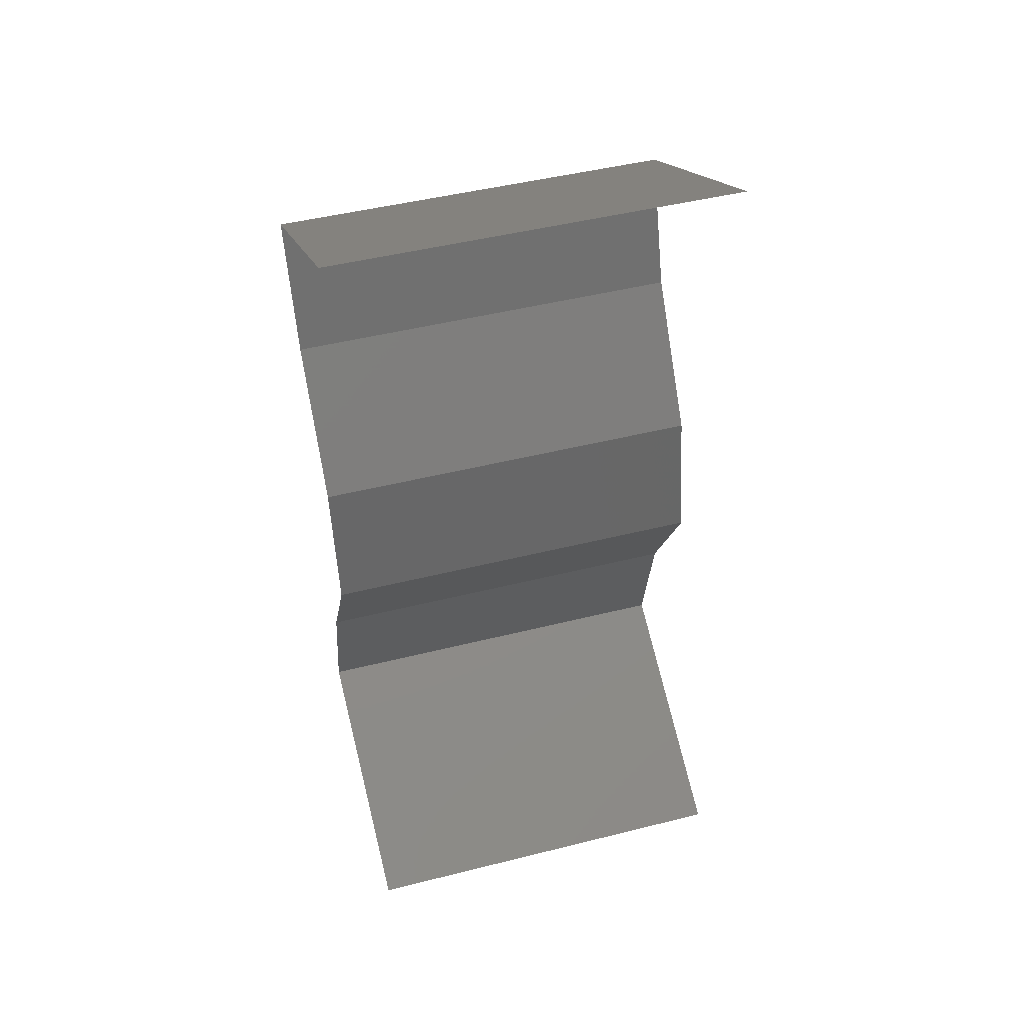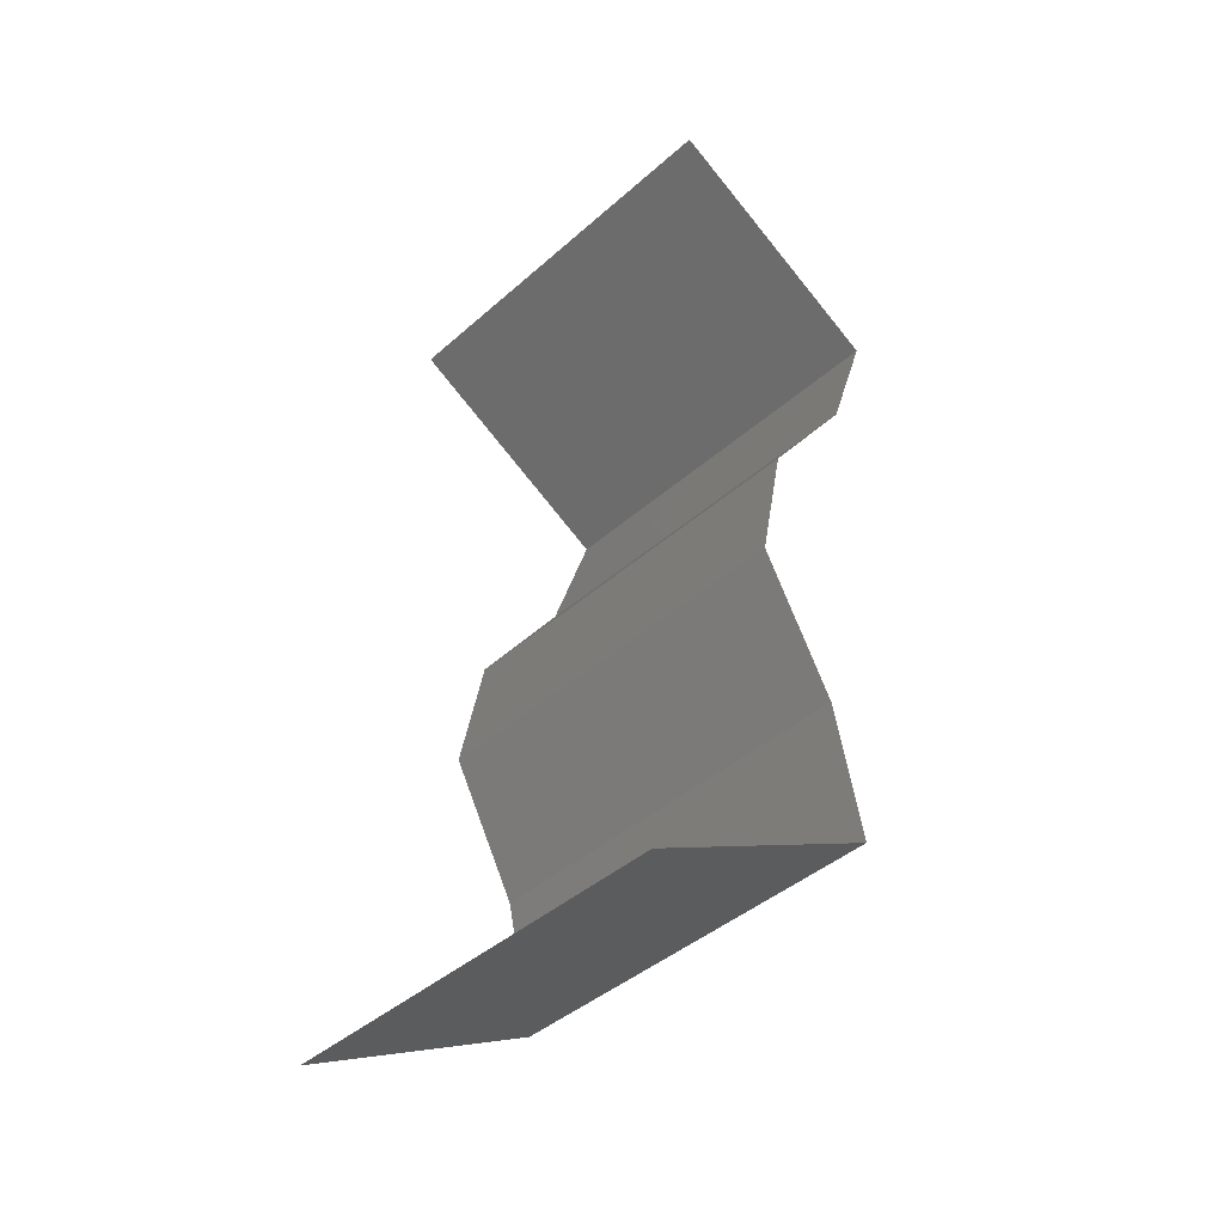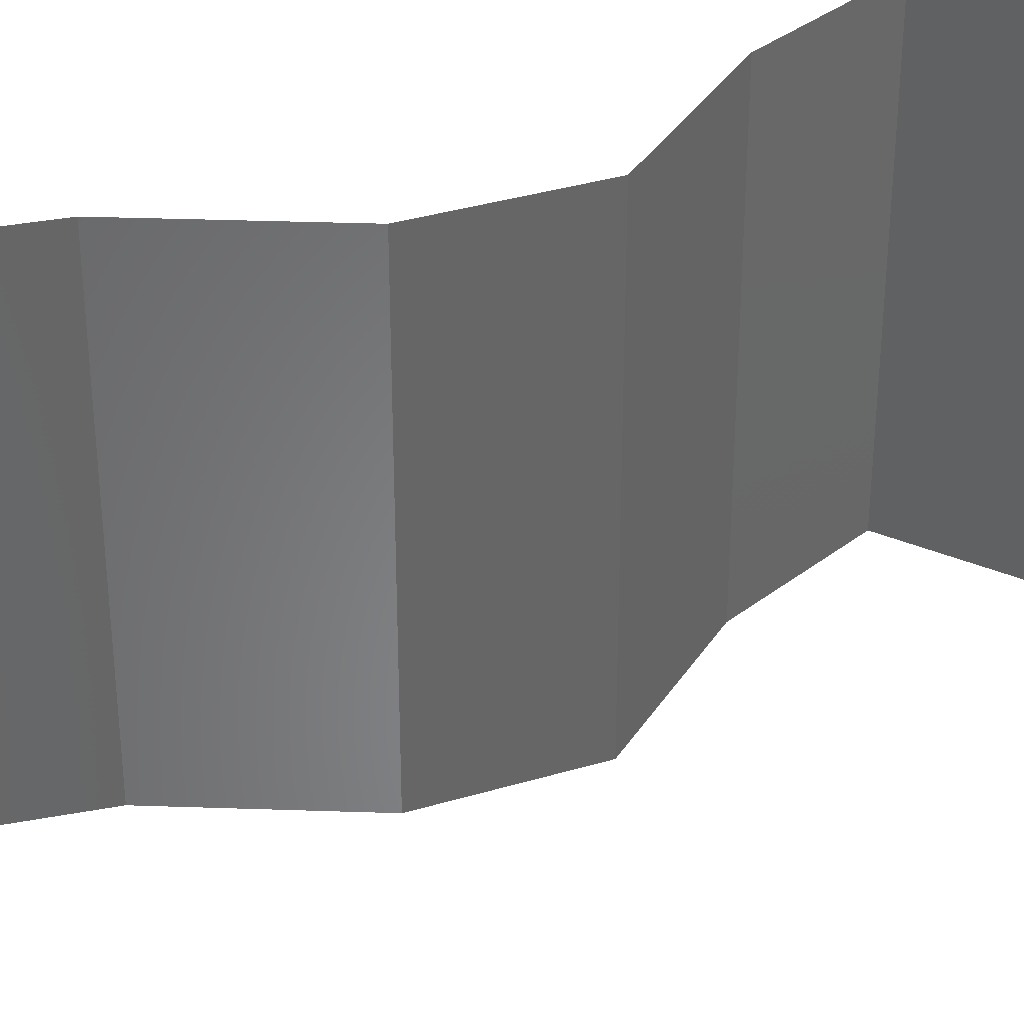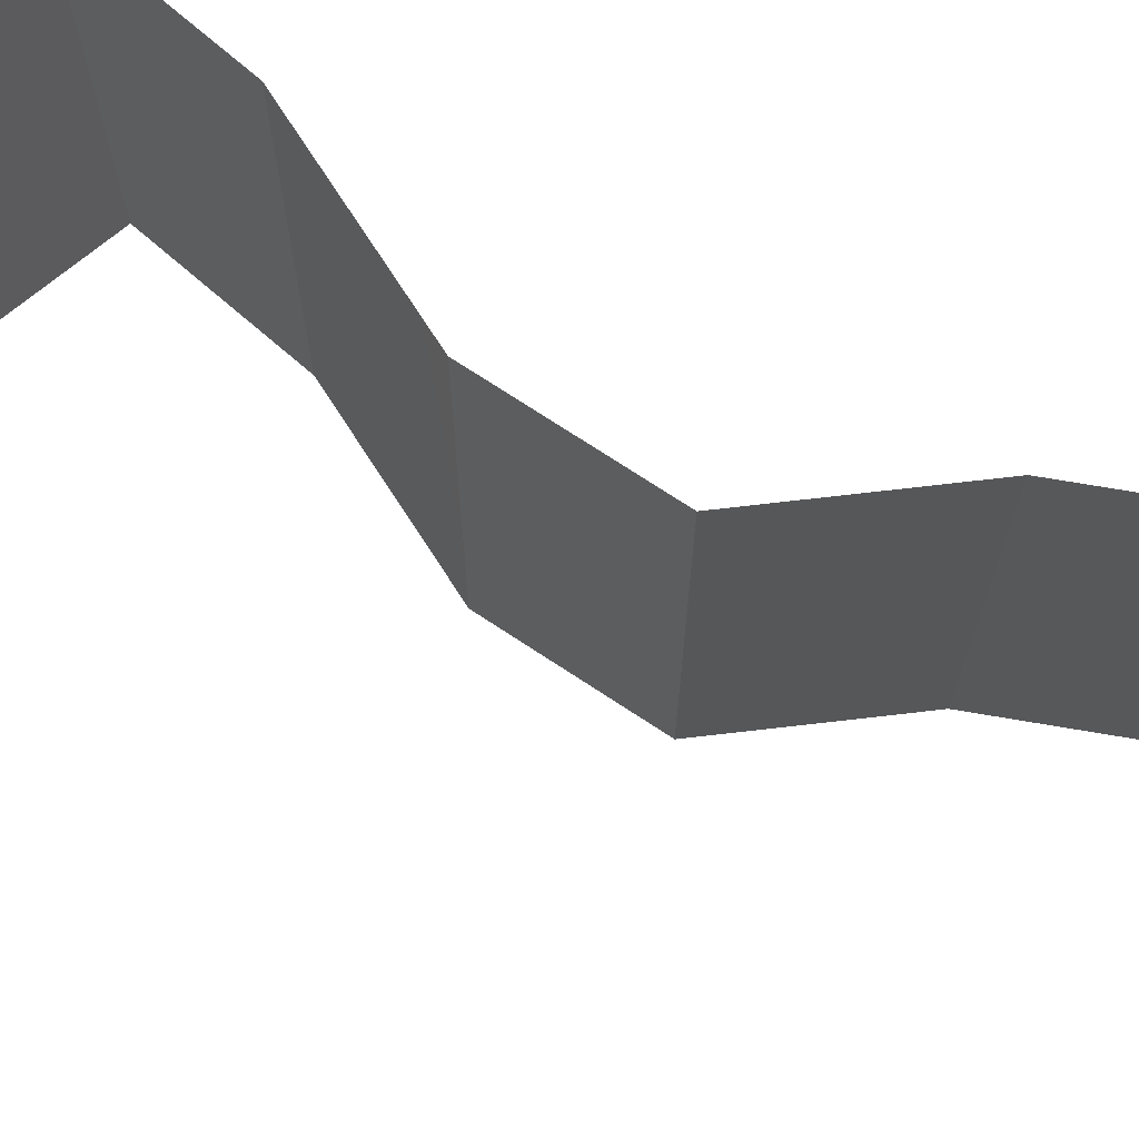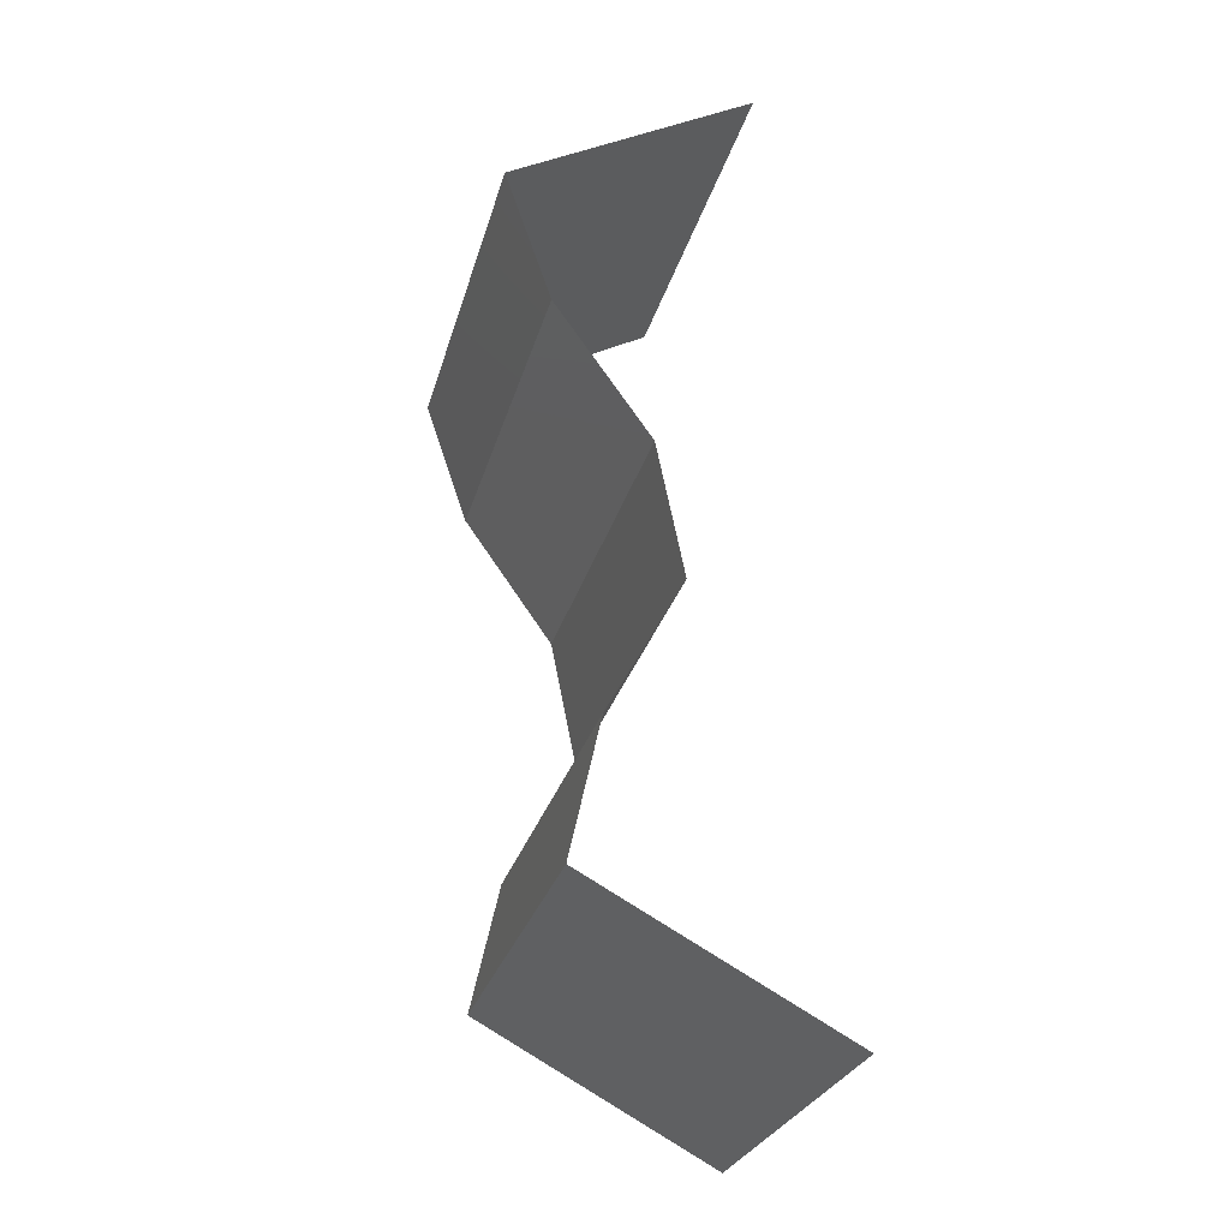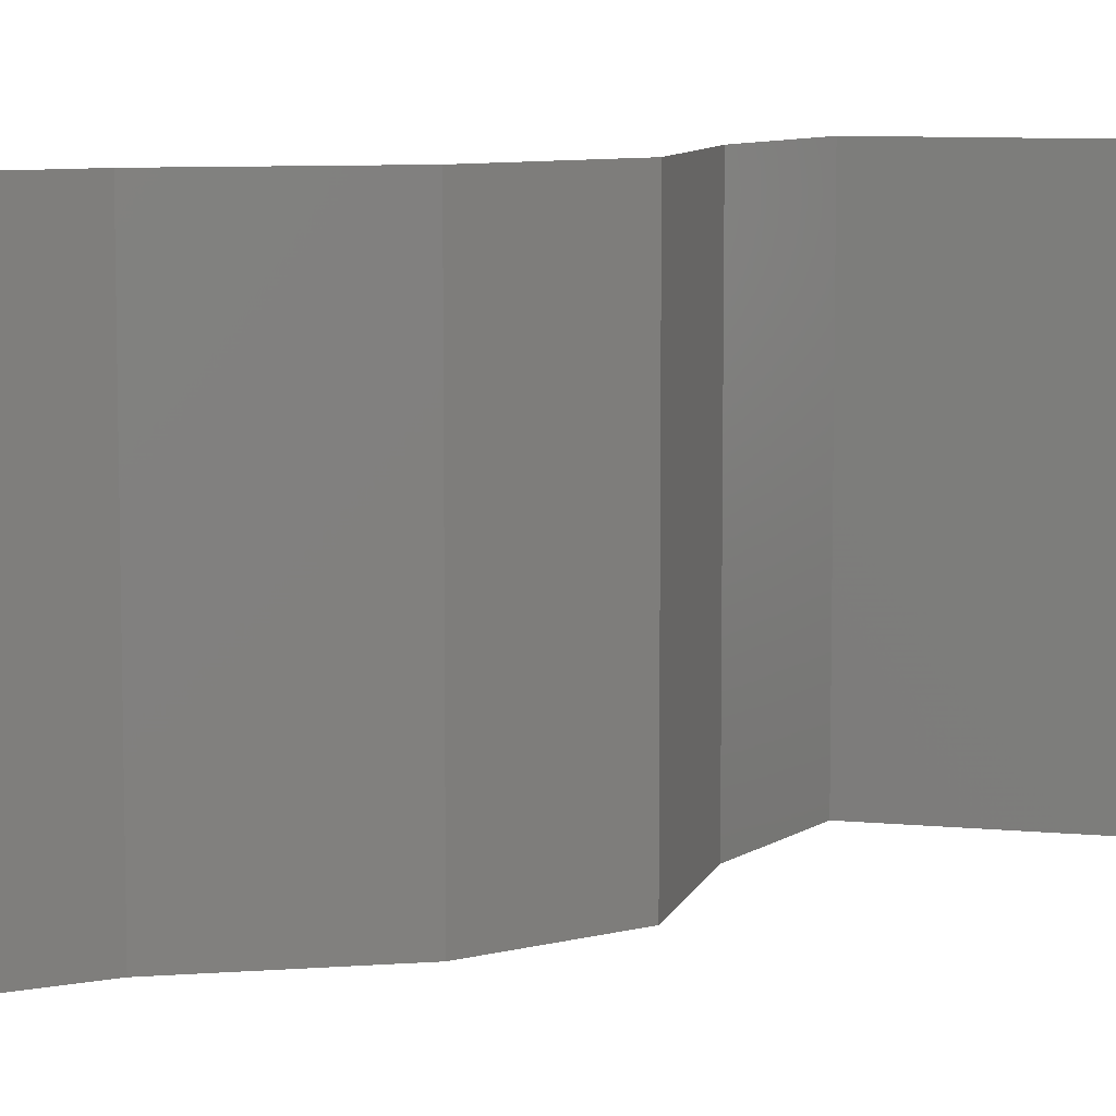
<metadata>
{"format":"stl","ext":"stl","renderer":"f3d","projection":"perspective","resolution":1024,"background":"white","views":[{"elev":47.0,"azim":-105.9,"up":"+Y"},{"elev":-42.9,"azim":-43.9,"up":"+Y"},{"elev":36.3,"azim":-122.7,"up":"+Z"},{"elev":72.9,"azim":-68.0,"up":"+Z"},{"elev":-27.5,"azim":165.7,"up":"+Y"},{"elev":8.4,"azim":-136.7,"up":"+Z"}]}
</metadata>
<code>
# stl→obj: 48 verts, 72 faces
v 0.04424 0.04587 0
v 0.04424 0.04587 0.01
v 0.04008 0.04816 0.005
v 0.03235 0.05242 0.02
v 0.03235 0.05242 0.01
v 0.03651 0.05013 0.015
v 0.04424 0.04587 0.02
v 0.04032 0.04803 0.015
v 0.03235 0.05242 0
v 0.03628 0.05026 0.005
v 0.0383 0.04915 0.02
v 0.0383 0.04915 0
v 0.0383 0.04915 0.01
v 0.042 0.03932 0.01
v 0.04312 0.04259 0.005
v 0.04312 0.04259 0.015
v 0.042 0.03932 0
v 0.042 0.03932 0.02
v 0.03968 0.03604 0.015
v 0.03737 0.03276 0
v 0.03737 0.03276 0.01
v 0.03968 0.03604 0.005
v 0.03737 0.03276 0.02
v 0.03605 0.02621 0.01
v 0.03671 0.02949 0.015
v 0.03605 0.02621 0
v 0.03671 0.02949 0.005
v 0.03605 0.02621 0.02
v 0.03783 0.02294 0.015
v 0.03962 0.01966 0
v 0.03962 0.01966 0.01
v 0.03783 0.02294 0.005
v 0.03962 0.01966 0.02
v 0.04106 0.01311 0.01
v 0.04034 0.01638 0.015
v 0.04034 0.01638 0.005
v 0.04106 0.01311 0
v 0.04106 0.01311 0.02
v 0.02892 0.006553 0
v 0.02892 0.006553 0.01
v 0.03317 0.008846 0.005
v 0.03681 0.01081 0.015
v 0.03705 0.01094 0.005
v 0.02892 0.006553 0.02
v 0.03293 0.008715 0.015
v 0.03499 0.009829 0.02
v 0.03499 0.009829 0
v 0.03499 0.009829 0.01
f 1 2 3
f 4 5 6
f 2 7 8
f 5 9 10
f 11 4 6
f 12 1 3
f 9 12 10
f 7 11 8
f 12 3 10
f 11 6 8
f 8 6 13
f 10 3 13
f 2 8 13
f 3 2 13
f 6 5 13
f 5 10 13
f 14 2 15
f 2 14 16
f 1 17 15
f 18 7 16
f 2 1 15
f 7 2 16
f 17 14 15
f 14 18 16
f 18 14 19
f 20 21 22
f 21 23 19
f 14 17 22
f 21 14 22
f 14 21 19
f 23 18 19
f 17 20 22
f 21 24 25
f 20 26 27
f 24 21 27
f 28 23 25
f 21 20 27
f 23 21 25
f 26 24 27
f 24 28 25
f 28 24 29
f 30 31 32
f 24 26 32
f 31 33 29
f 24 31 29
f 31 24 32
f 33 28 29
f 26 30 32
f 31 34 35
f 34 31 36
f 30 37 36
f 38 33 35
f 31 30 36
f 33 31 35
f 37 34 36
f 34 38 35
f 39 40 41
f 38 34 42
f 34 37 43
f 40 44 45
f 46 38 42
f 47 39 41
f 44 46 45
f 37 47 43
f 46 42 45
f 47 41 43
f 43 41 48
f 45 42 48
f 34 43 48
f 42 34 48
f 41 40 48
f 40 45 48

</code>
